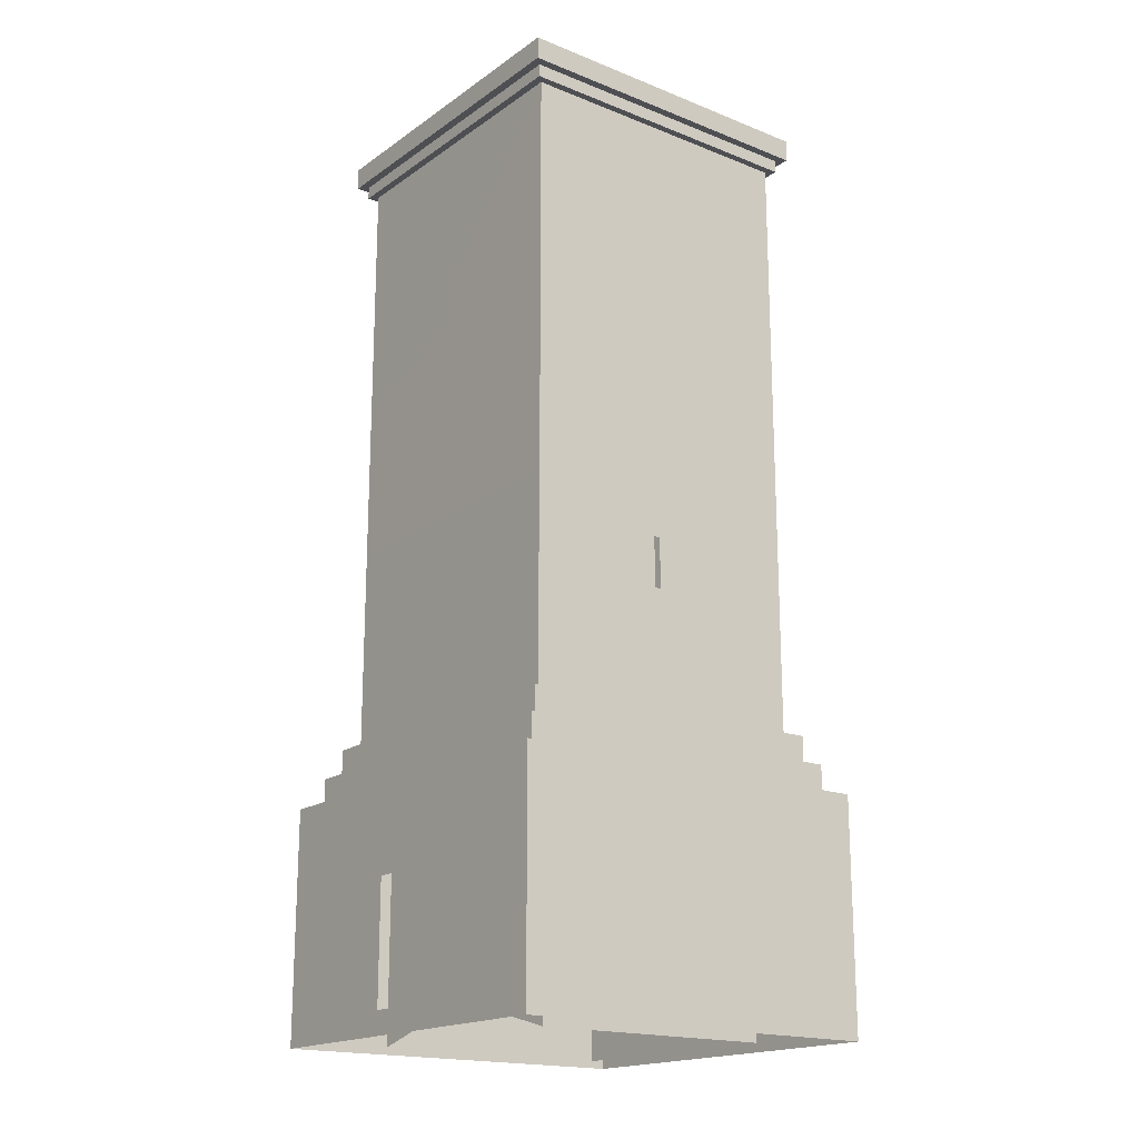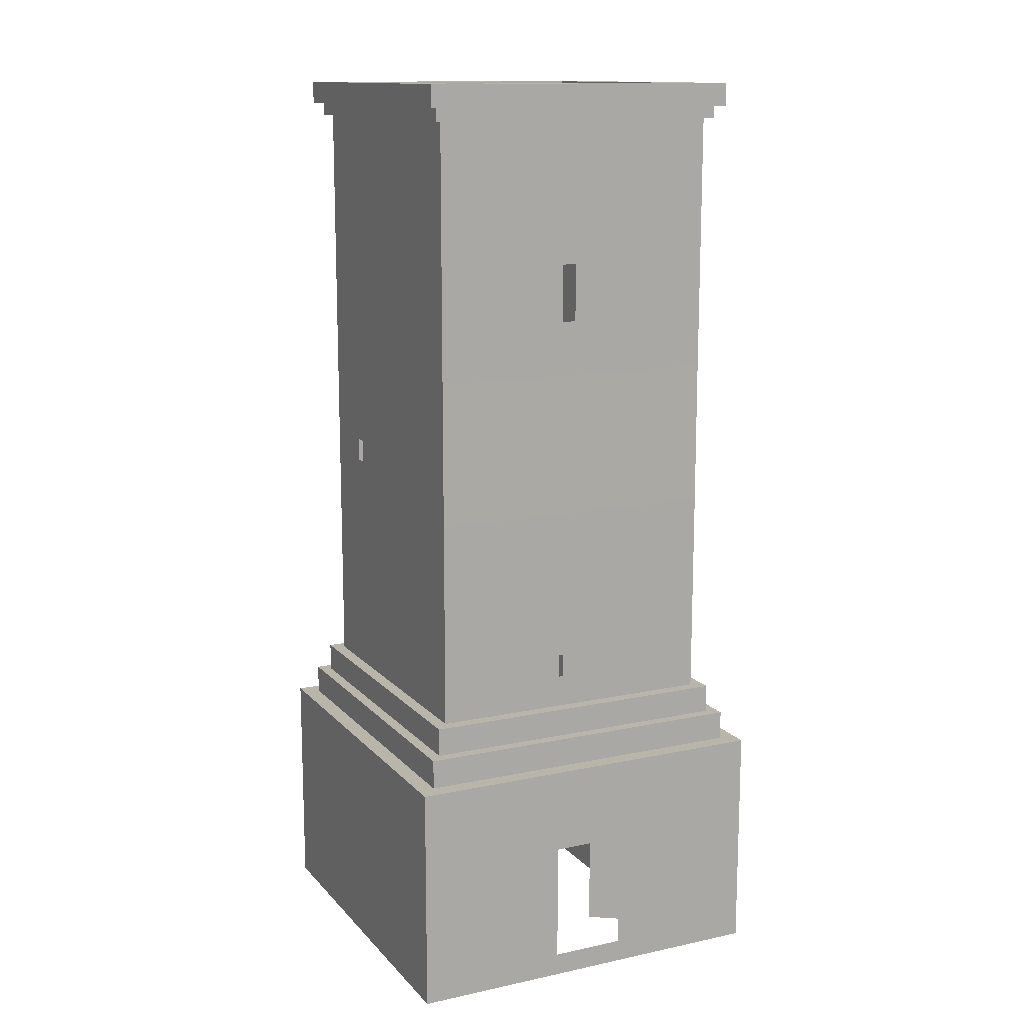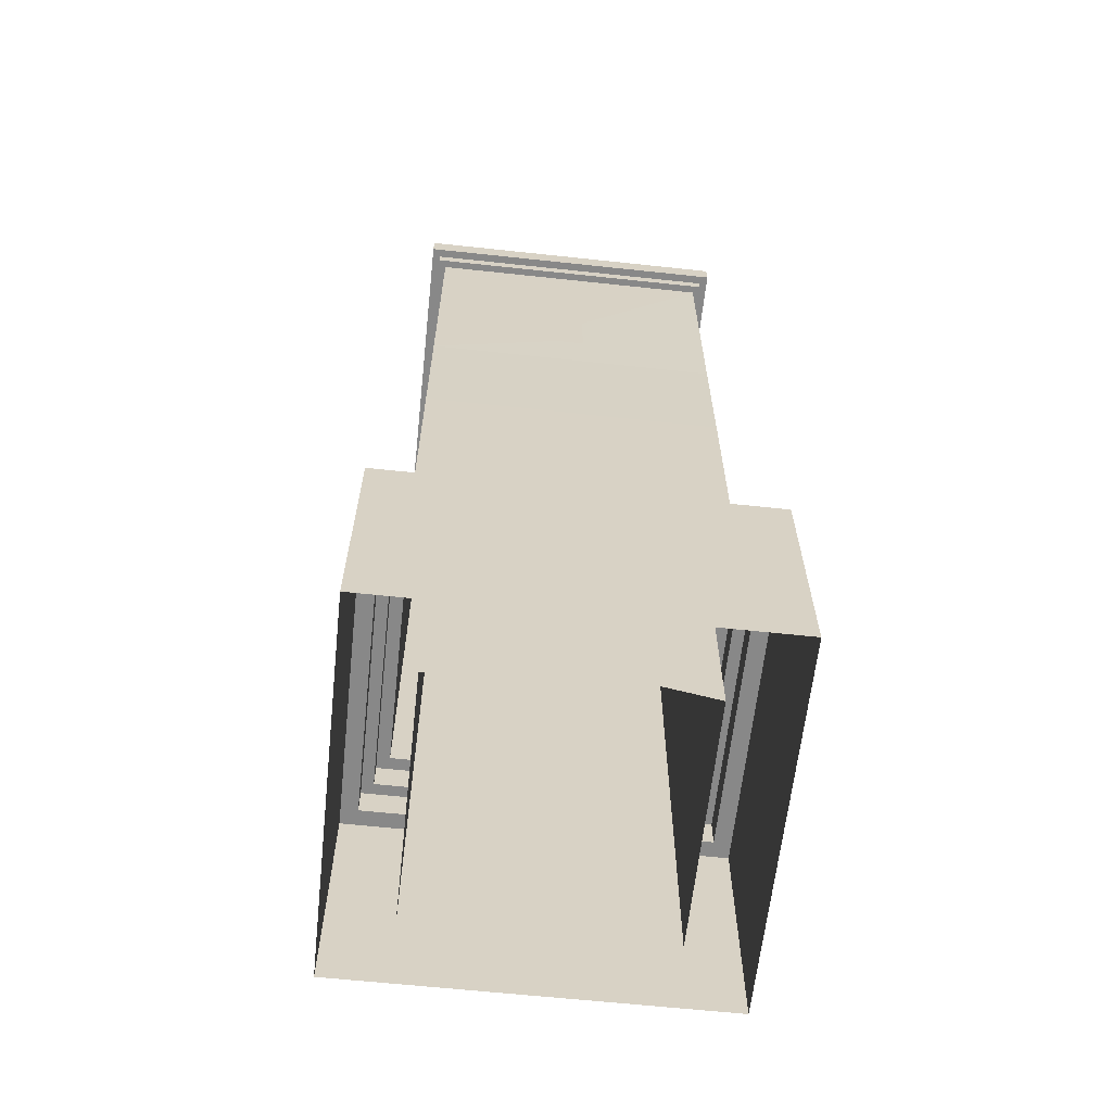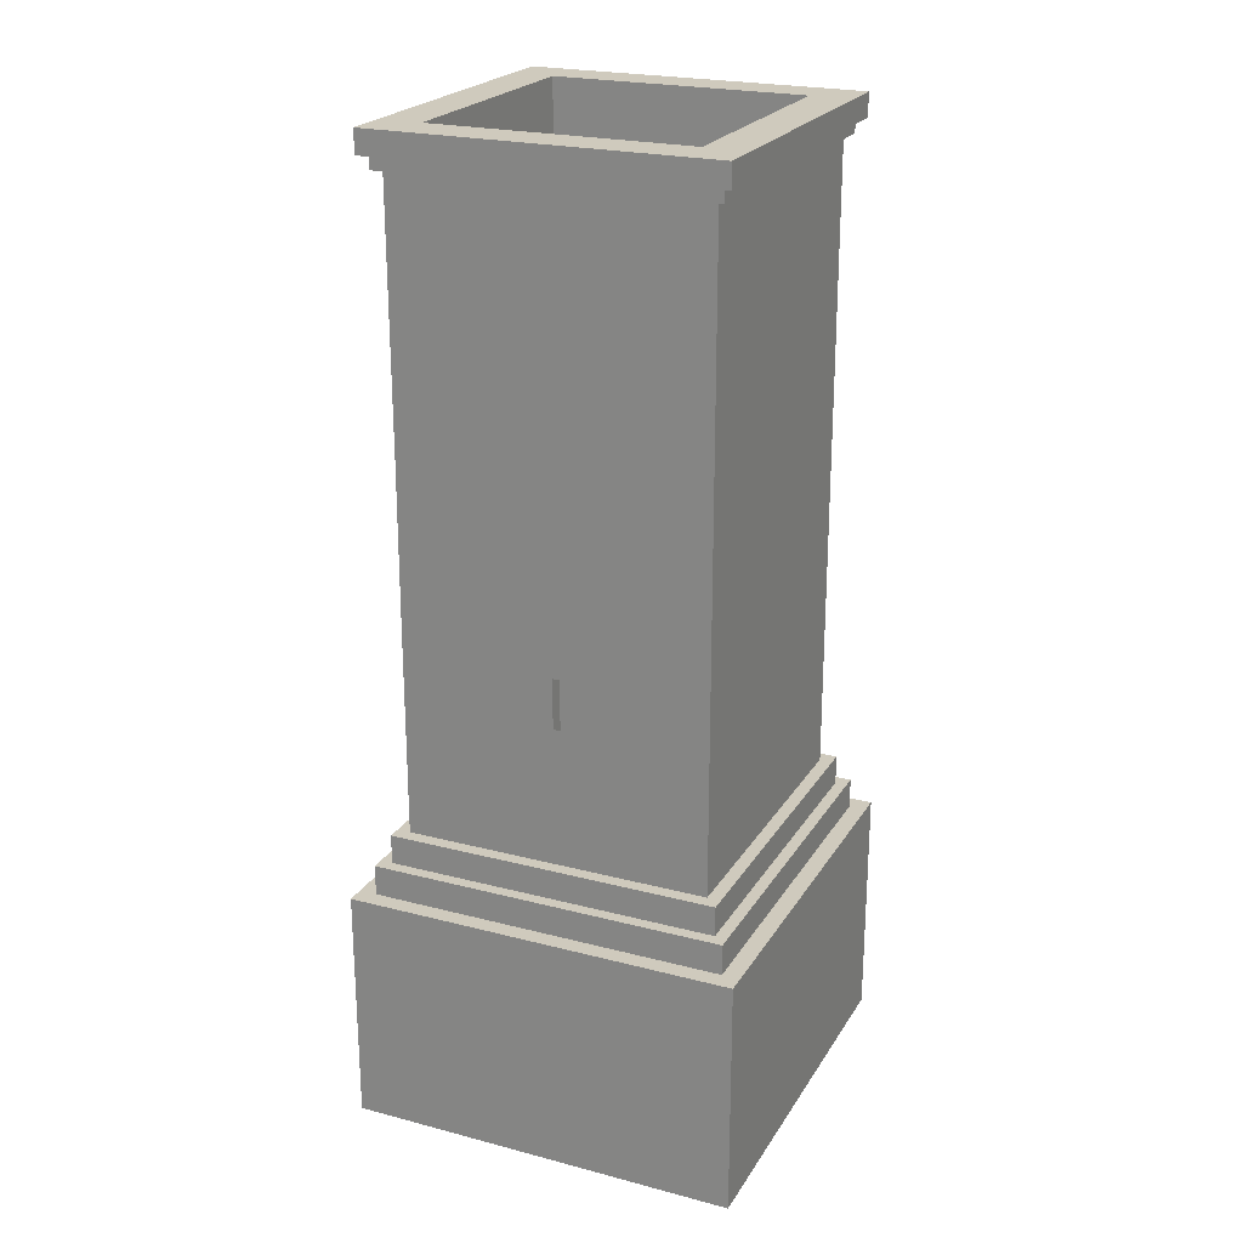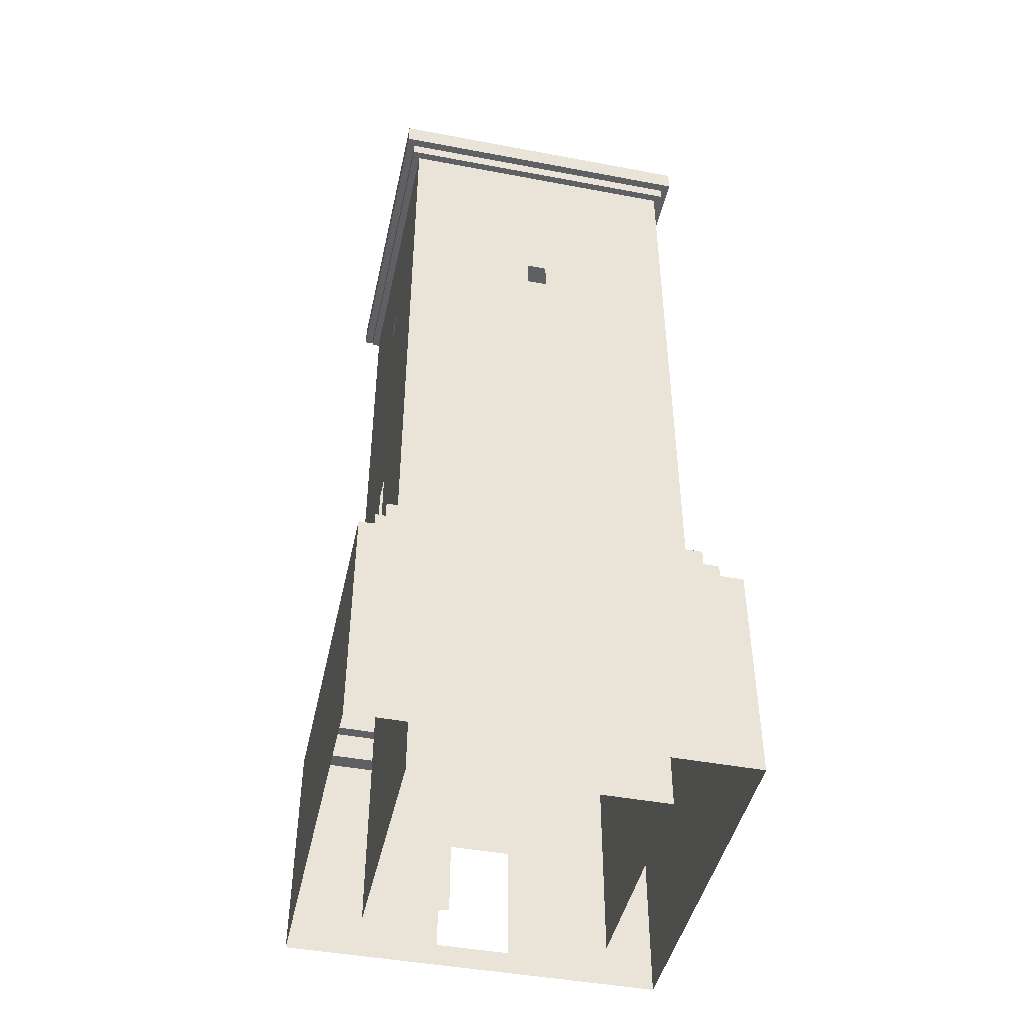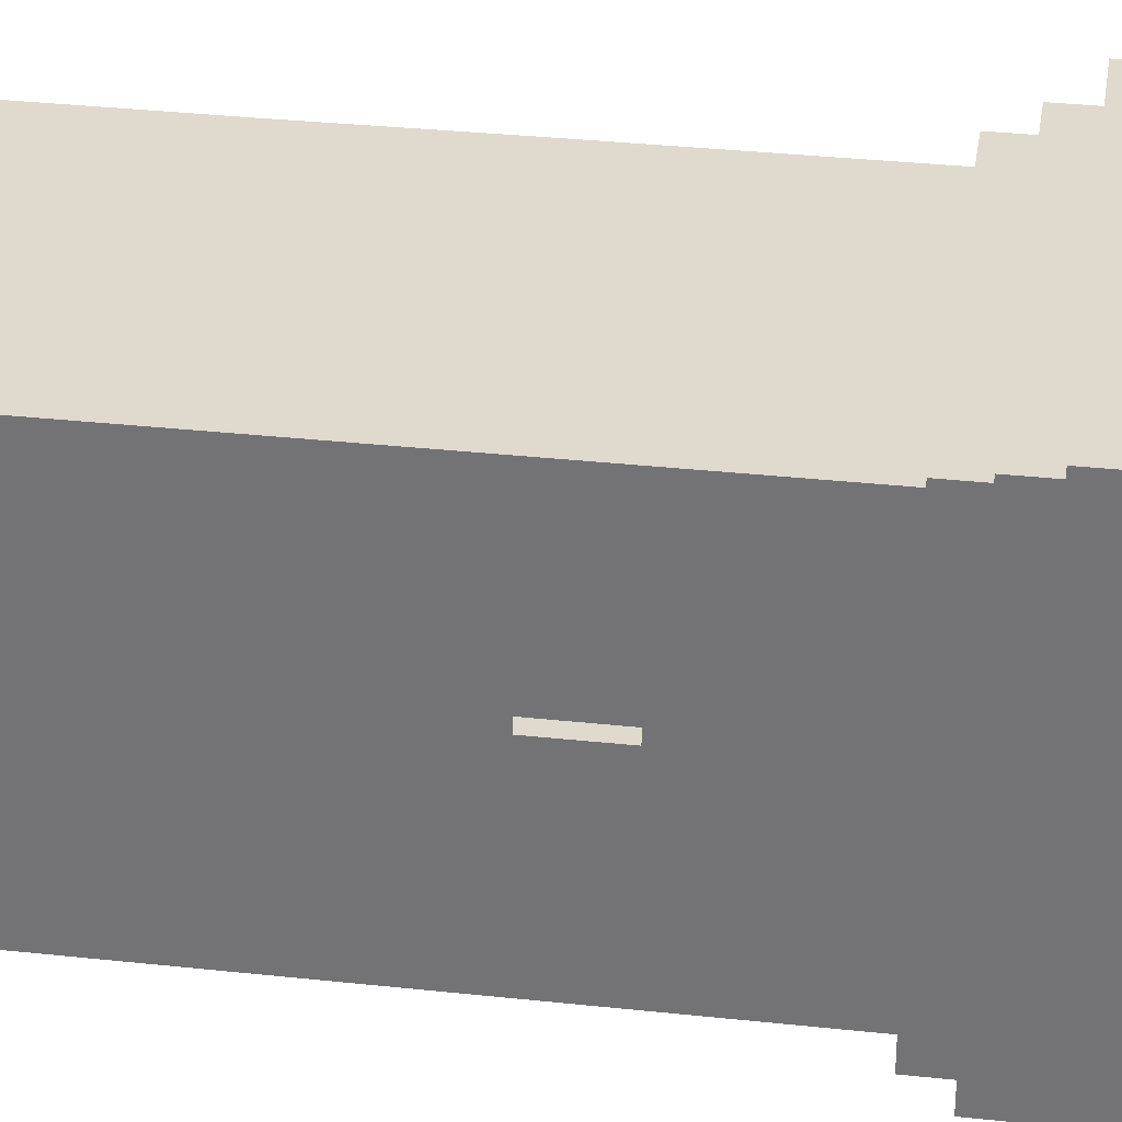
<metadata>
{"format":"obj","ext":"obj","renderer":"f3d","projection":"perspective","resolution":1024,"background":"white","views":[{"elev":-18.2,"azim":52.6,"up":"+Y"},{"elev":13.4,"azim":-25.7,"up":"+Y"},{"elev":-62.9,"azim":-6.2,"up":"+Y"},{"elev":23.0,"azim":114.0,"up":"+Y"},{"elev":-45.0,"azim":167.7,"up":"+Y"},{"elev":32.7,"azim":-81.4,"up":"+Z"}]}
</metadata>
<code>
v  3.913 4.544 -3.913
v  3.913 4.544 3.913
v  3.913 -0.2255 3.913
v  3.913 -0.2255 -3.913
v  -3.913 4.544 -3.913
v  -3.913 -0.2255 -3.913
v  -3.913 4.544 3.913
v  -3.913 -0.2255 3.913
v  3.561 4.544 3.561
v  -3.561 4.544 3.561
v  3.561 4.544 -3.561
v  -3.561 4.544 -3.561
v  3.561 5.157 3.561
v  -3.561 5.157 3.561
v  3.561 5.157 -3.561
v  -3.561 5.157 -3.561
v  3.318 5.157 3.318
v  -3.318 5.157 3.318
v  3.318 5.157 -3.318
v  -3.318 5.157 -3.318
v  3.318 5.75 3.318
v  -3.318 5.75 3.318
v  3.318 5.75 -3.318
v  -3.318 5.75 -3.318
v  3.053 5.75 3.053
v  -3.053 5.75 3.053
v  3.053 5.75 -3.053
v  -3.053 5.75 -3.053
v  -3.053 13.09 3.053
v  -3.053 10.09 3.053
v  3.053 10.09 3.053
v  3.053 13.09 3.043
v  -3.053 10.09 -3.053
v  3.053 10.09 -3.053
v  -0.3804 6.91 3.053
v  -0.3804 6.229 3.053
v  -0.7632 0.2496 3.913
v  -0.7632 2.756 3.913
v  3.053 14.81 -0.1199
v  3.053 15.3 -0.1199
v  3.053 18.4 3.053
v  0.0381 6.229 3.053
v  -3.053 18.4 3.053
v  -3.053 18.4 -3.053
v  -3.053 15.45 -0.3264
v  -3.053 15.45 -0.0586
v  -3.053 13.09 -3.053
v  -3.053 14.96 -0.3264
v  -3.053 14.96 -0.0586
v  -0.2815 15.45 -3.053
v  -0.2815 14.17 -3.053
v  0.2815 15.45 -3.053
v  3.053 18.4 -3.053
v  3.053 13.09 -3.053
v  0.2815 14.17 -3.053
v  0.0381 10.99 -3.053
v  0.0381 11.67 -3.053
v  -0.3804 11.67 -3.053
v  -0.3804 10.99 -3.053
v  3.053 8.244 0.2407
v  3.053 9.523 0.2407
v  3.053 8.244 -0.3223
v  3.053 9.523 -0.3223
v  -3.053 8.244 -0.3223
v  -3.053 9.523 -0.3223
v  -3.053 8.244 0.2407
v  -3.053 10.63 -1.827
v  -3.053 11.11 -1.827
v  -3.053 10.63 -1.559
v  -3.053 11.11 -1.559
v  0.0381 6.91 3.053
v  0.2815 15.45 3.053
v  0.2815 14.17 3.053
v  -0.2815 14.17 3.053
v  -0.2815 15.45 3.053
v  3.053 14.81 -0.3877
v  3.053 15.3 -0.3877
v  0.7632 2.756 3.913
v  0.7632 0.2496 3.913
v  -3.053 9.523 0.2407
v  2.546 -0.2255 2.546
v  2.546 4.038 2.546
v  2.546 4.038 -2.546
v  2.546 -0.2255 -2.546
v  -2.546 4.038 -2.546
v  -2.546 -0.2255 -2.546
v  -2.546 4.038 2.546
v  -2.546 -0.2255 2.546
v  2.547 10.08 2.547
v  -2.546 10.09 2.546
v  -2.546 13.09 2.546
v  2.546 13.09 2.538
v  2.546 10.09 -2.546
v  -2.546 10.09 -2.546
v  -0.3804 6.91 2.546
v  -0.3804 6.229 2.546
v  -0.7632 2.756 2.546
v  -0.7632 0.2496 2.546
v  2.546 19.13 2.546
v  2.546 15.3 -0.1199
v  2.546 14.81 -0.1199
v  0.0381 6.229 2.546
v  -2.546 15.45 -0.3264
v  -2.546 19.13 -2.546
v  -2.546 19.13 2.546
v  -2.546 15.45 -0.0586
v  -2.546 14.96 -0.3264
v  -2.546 13.09 -2.546
v  -2.546 14.96 -0.0586
v  -0.2815 15.45 -2.546
v  -0.2815 14.17 -2.546
v  0.2815 15.45 -2.546
v  2.546 19.13 -2.546
v  2.546 13.09 -2.546
v  0.2815 14.17 -2.546
v  0.0381 11.67 -2.546
v  0.0381 10.99 -2.546
v  -0.3804 11.67 -2.546
v  -0.3804 10.99 -2.546
v  2.546 9.523 0.2407
v  2.546 8.244 0.2407
v  2.546 8.244 -0.3223
v  2.546 9.523 -0.3223
v  -2.546 8.244 -0.3223
v  -2.546 9.523 -0.3223
v  -2.546 8.244 0.2407
v  -2.546 10.63 -1.827
v  -2.546 11.11 -1.827
v  -2.546 10.63 -1.559
v  -2.546 11.11 -1.559
v  0.0381 6.91 2.546
v  0.2811 15.45 2.546
v  0.2804 14.17 2.546
v  -0.2815 14.17 2.546
v  -0.2815 15.45 2.546
v  2.546 14.81 -0.3877
v  2.546 15.3 -0.3877
v  0.7632 0.2496 2.546
v  0.7632 2.756 2.546
v  -2.546 9.523 0.2407
v  -3.212 18.4 3.212
v  3.212 18.4 3.212
v  3.212 18.67 3.212
v  -3.212 18.67 3.212
v  3.212 18.4 -3.212
v  3.212 18.67 -3.212
v  -3.212 18.4 -3.212
v  -3.212 18.67 -3.212
v  -3.388 18.67 3.388
v  3.388 18.67 3.388
v  3.388 19.13 3.388
v  -3.388 19.13 3.388
v  3.388 18.67 -3.388
v  3.388 19.13 -3.388
v  -3.388 18.67 -3.388
v  -3.388 19.13 -3.388
v  2.583 17.96 2.639
v  -1.852 17.96 -1.217
v  -2.641 17.96 -1.217
v  -2.641 17.96 2.639
v  2.583 17.96 -2.586
v  -1.852 17.96 -2.24
v  -1.852 17.84 -1.217
v  -2.641 17.84 -1.217
v  -2.641 17.96 -2.586
v  -1.852 17.84 -2.24
v  -2.641 17.96 -2.24
v  -2.641 17.84 -2.24
g Building_4_LOD_2
f 1 2 3 4
f 5 1 4 6
f 7 5 6 8
f 9 10 7 2
f 11 9 2 1
f 12 11 1 5
f 10 12 5 7
f 13 14 10 9
f 15 13 9 11
f 16 15 11 12
f 14 16 12 10
f 17 18 14 13
f 19 17 13 15
f 20 19 15 16
f 18 20 16 14
f 21 22 18 17
f 23 21 17 19
f 24 23 19 20
f 22 24 20 18
f 25 26 22 21
f 27 25 21 23
f 28 27 23 24
f 26 28 24 22
f 29 30 31 32
f 33 34 27 28
f 35 30 26 36
f 37 38 7 8
f 39 40 41 32
f 26 25 42 36
f 43 44 45 46
f 44 47 48 45
f 47 29 49 48
f 47 44 50 51
f 52 50 44 53
f 52 53 54 55
f 56 57 54 34
f 54 57 58 47
f 33 59 56 34
f 25 60 61 31
f 25 27 62 60
f 34 63 62 27
f 33 28 64 65
f 28 26 66 64
f 47 33 67 68
f 33 30 69 67
f 29 47 68 70
f 31 71 42 25
f 32 41 72 73
f 29 32 73 74
f 29 74 75 43
f 54 76 39 32
f 53 77 76 54
f 2 78 79 3
f 3 79 37 8
f 7 38 78 2
f 47 51 55 54
f 47 58 59 33
f 29 70 69 30
f 43 46 49 29
f 43 75 72 41
f 30 80 66 26
f 30 33 65 80
f 30 35 71 31
f 31 61 63 34
f 41 40 77 53
f 54 32 31 34
f 81 82 83 84
f 84 83 85 86
f 86 85 87 88
f 89 90 91 92
f 83 93 94 85
f 87 90 95 96
f 87 97 98 88
f 99 100 101 92
f 102 82 87 96
f 103 104 105 106
f 107 108 104 103
f 109 91 108 107
f 110 104 108 111
f 104 110 112 113
f 114 113 112 115
f 114 116 117 93
f 118 116 114 108
f 117 119 94 93
f 120 121 82 89
f 122 83 82 121
f 122 123 93 83
f 124 85 94 125
f 126 87 85 124
f 127 94 108 128
f 129 90 94 127
f 128 108 91 130
f 102 131 89 82
f 132 99 92 133
f 133 92 91 134
f 135 134 91 105
f 101 136 114 92
f 136 137 113 114
f 138 139 82 81
f 139 97 87 82
f 115 111 108 114
f 119 118 108 94
f 129 130 91 90
f 109 106 105 91
f 132 135 105 99
f 126 140 90 87
f 125 94 90 140
f 131 95 90 89
f 123 120 89 93
f 137 100 99 113
f 89 92 114 93
f 141 142 143 144
f 142 145 146 143
f 145 147 148 146
f 147 141 144 148
f 149 150 151 152
f 150 153 154 151
f 153 155 156 154
f 155 149 152 156
f 43 41 142 141
f 41 53 145 142
f 53 44 147 145
f 44 43 141 147
f 144 143 150 149
f 143 146 153 150
f 146 148 155 153
f 148 144 149 155
f 99 105 152 151
f 105 104 156 152
f 104 113 154 156
f 113 99 151 154
f 157 158 159 160
f 158 157 161 162
f 159 158 163 164
f 162 161 165
f 158 162 166 163
f 165 167 162
f 162 167 168 166

</code>
